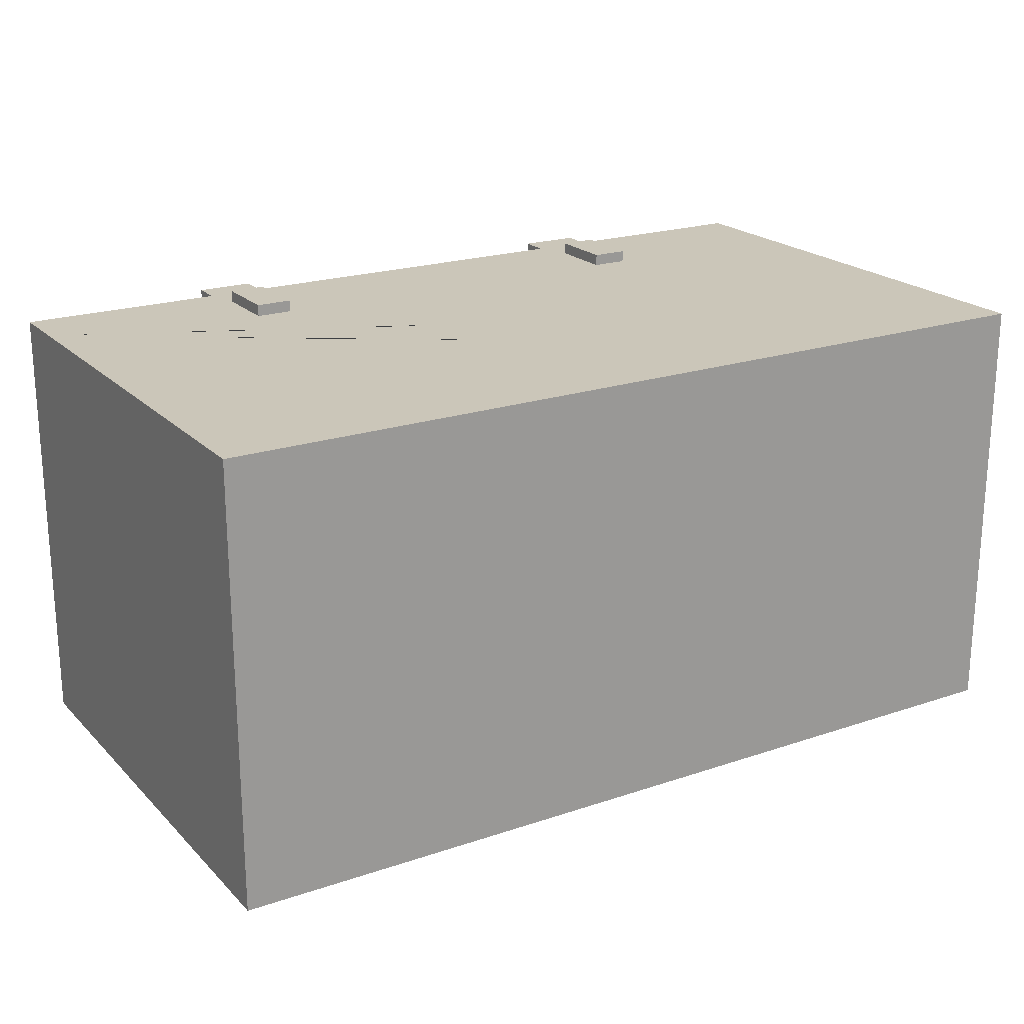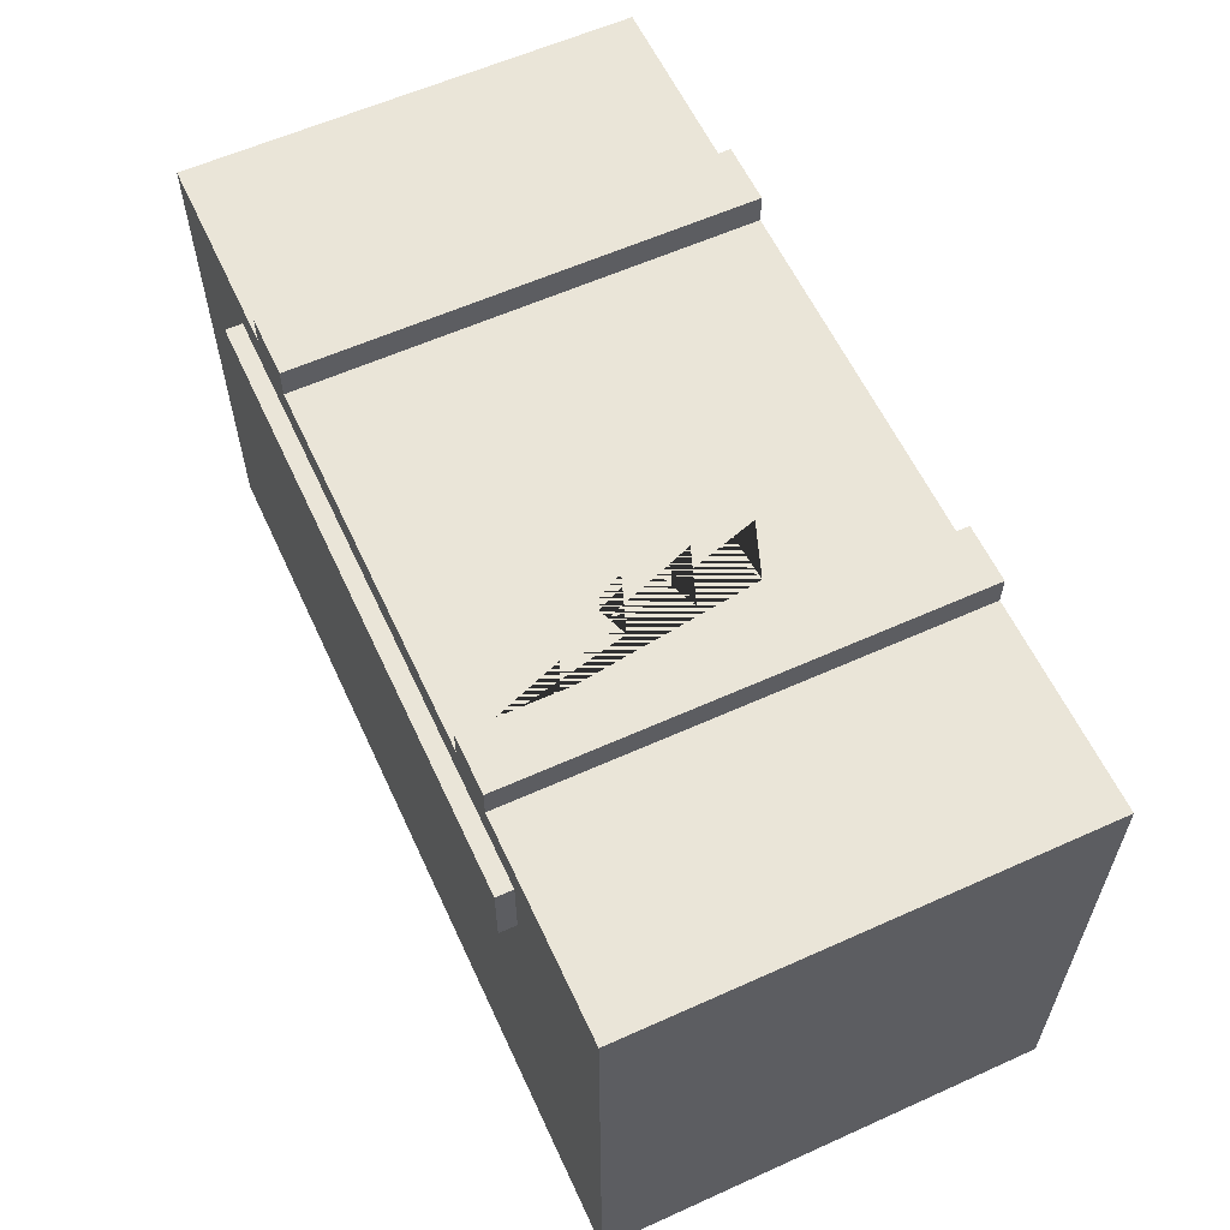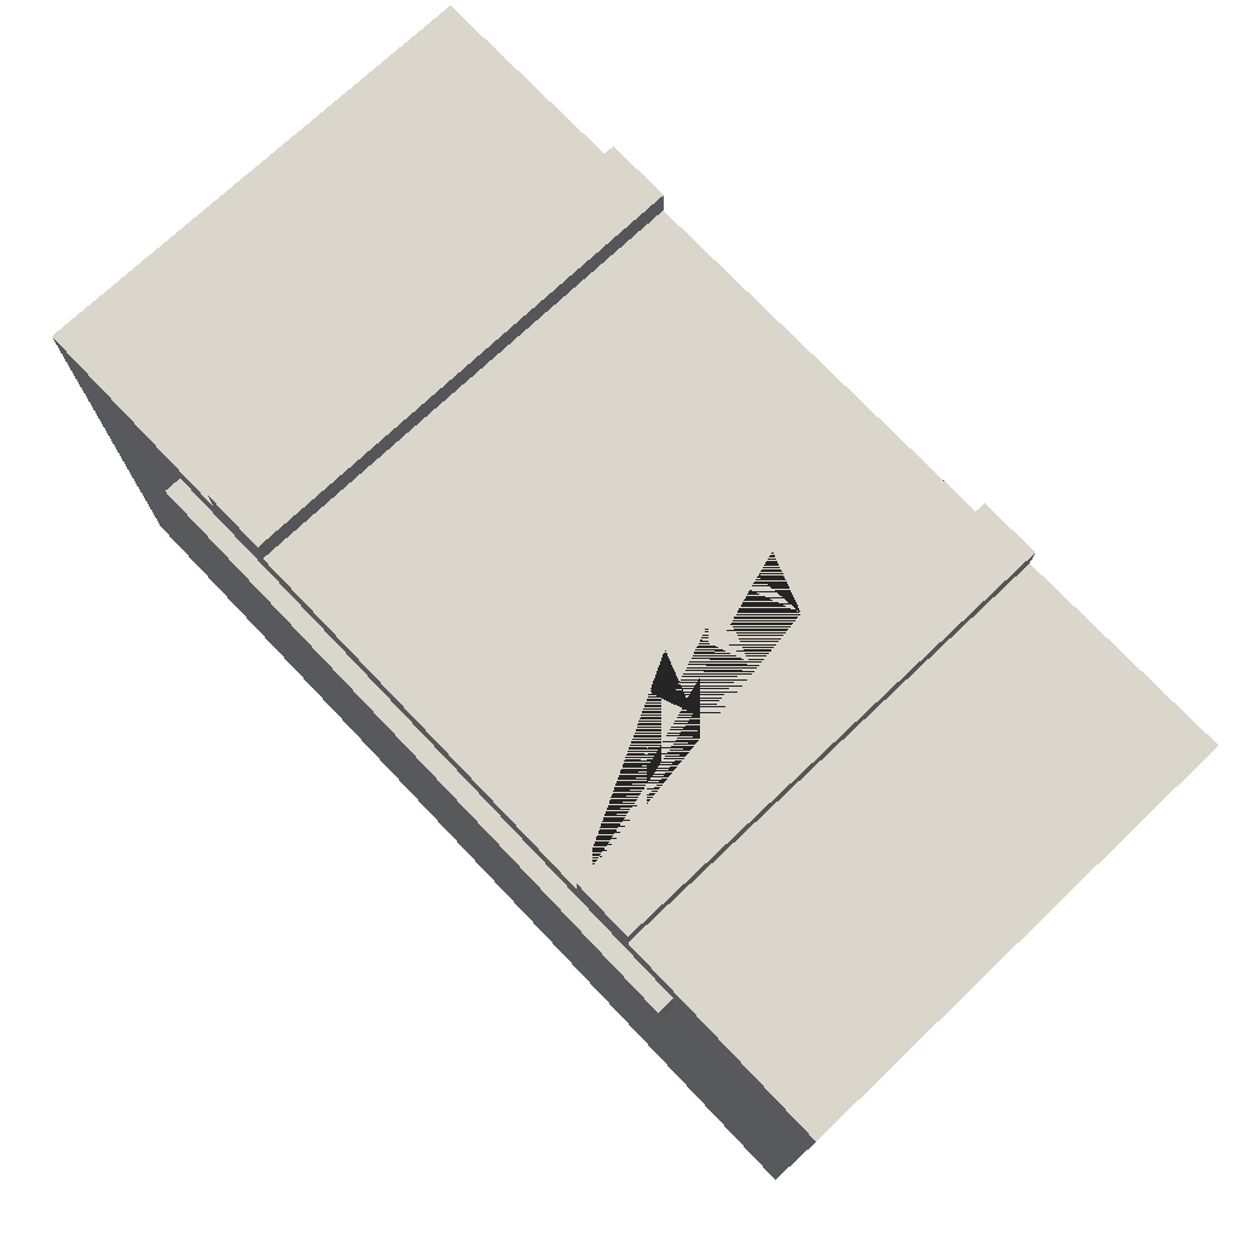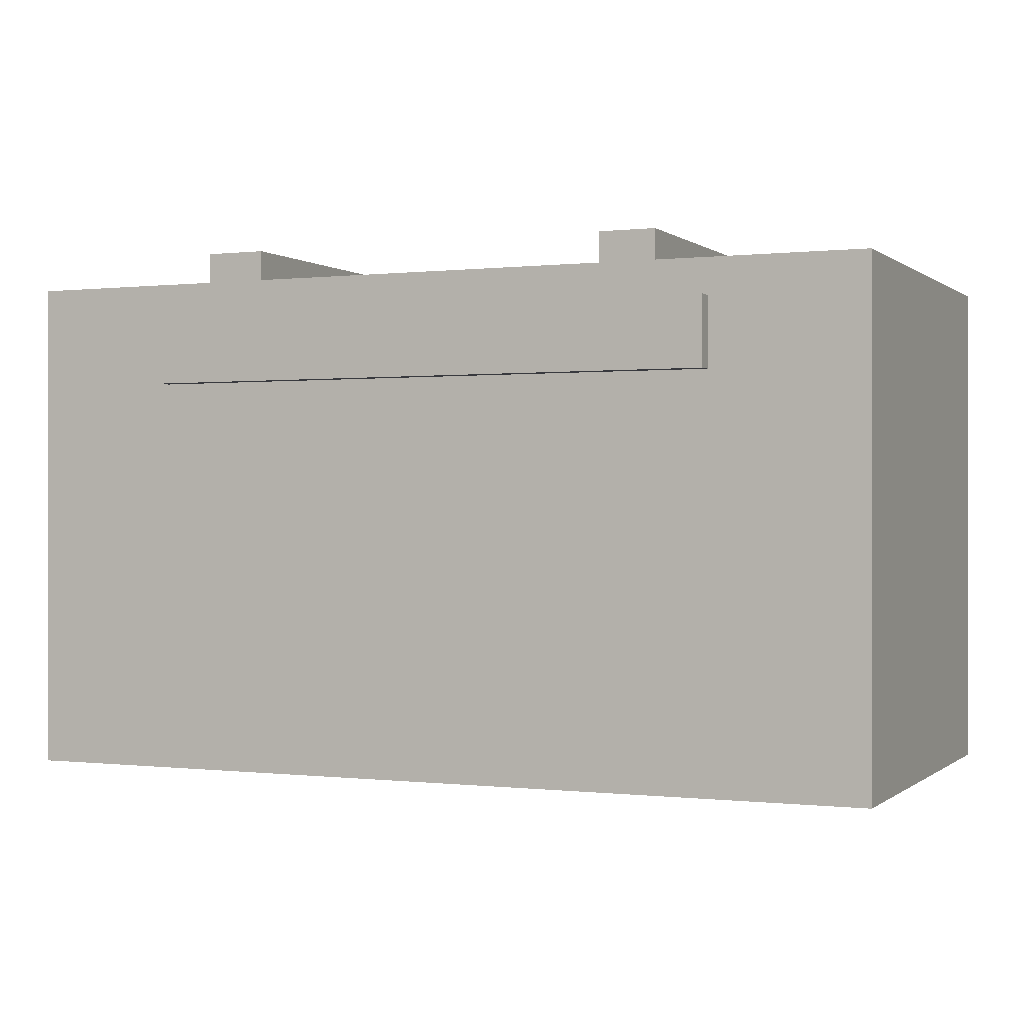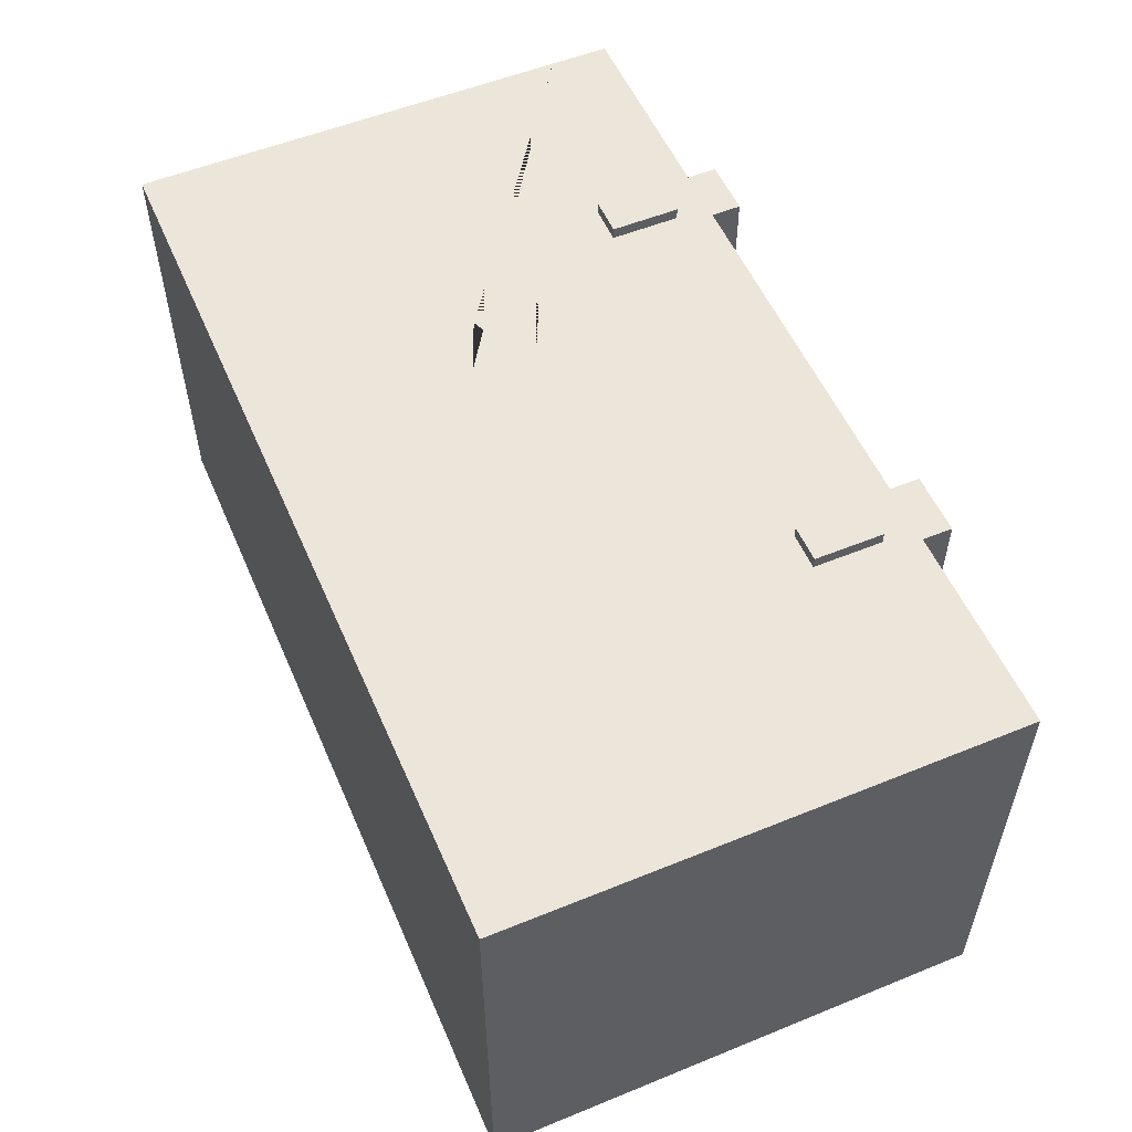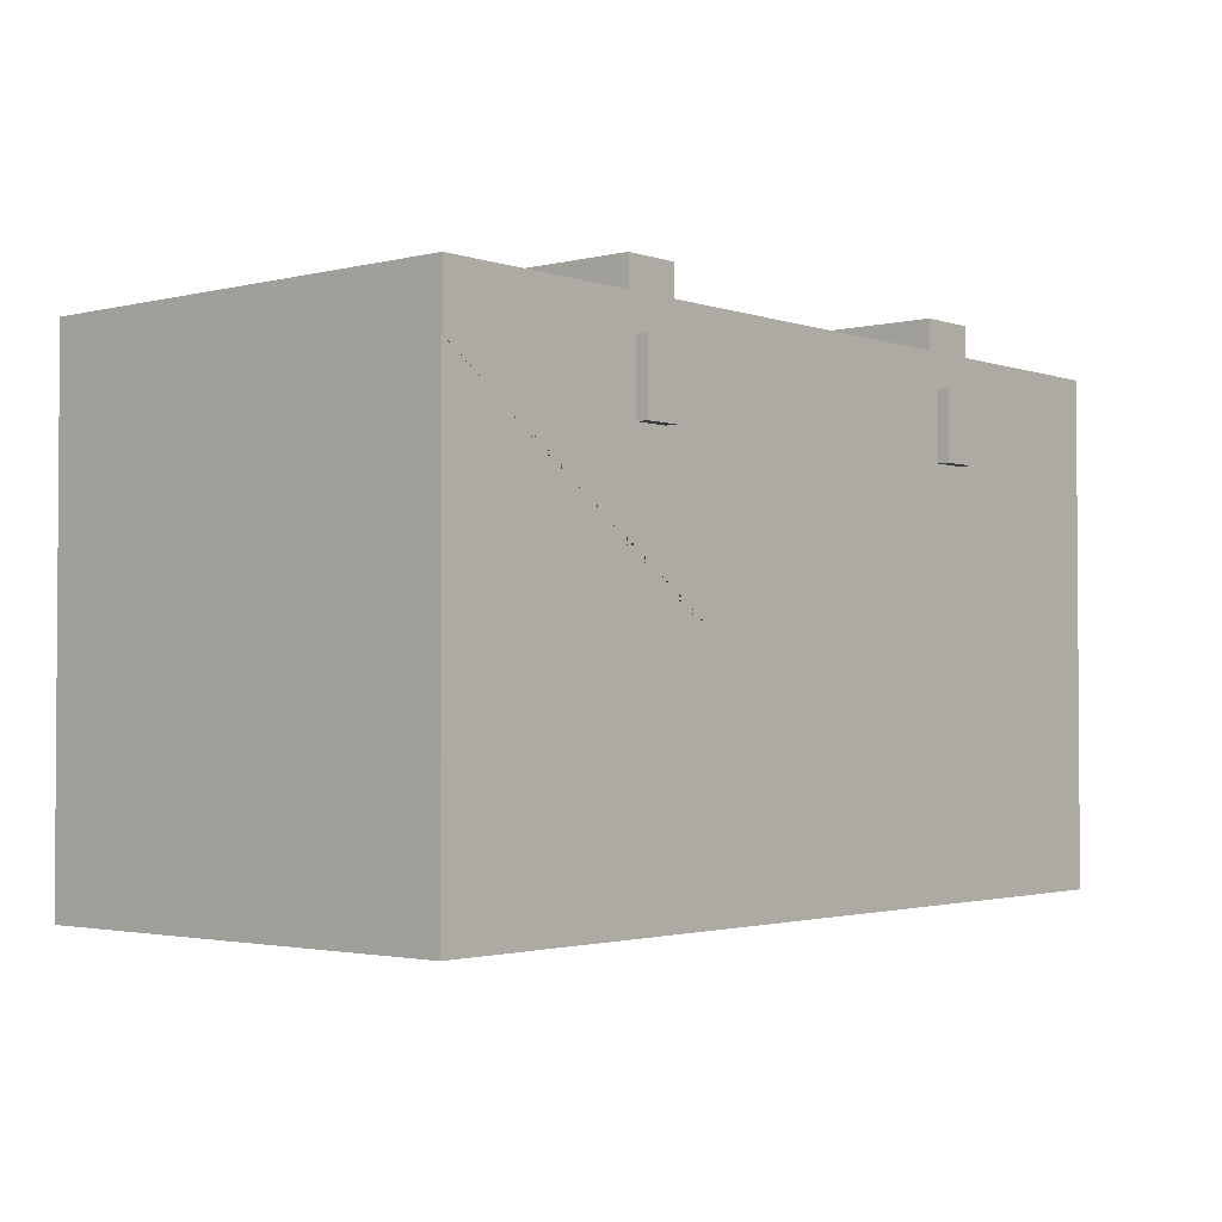
<metadata>
{"format":"obj","ext":"obj","renderer":"f3d","projection":"perspective","resolution":1024,"background":"white","views":[{"elev":21.0,"azim":-31.2,"up":"+Z"},{"elev":59.6,"azim":-114.8,"up":"+Y"},{"elev":74.0,"azim":-133.4,"up":"+Y"},{"elev":-0.0,"azim":-156.5,"up":"+Y"},{"elev":54.6,"azim":66.7,"up":"+Z"},{"elev":-2.3,"azim":-49.5,"up":"+Y"}]}
</metadata>
<code>
v 0.5682 1.161 0.6838
v 0.6743 1.161 0.6838
v 0.5682 1.358 0.6838
v 0.6743 1.358 0.6838
v 0.5682 1.358 0.6496
v 0.6743 1.358 0.6496
v 0.5682 1.161 0.6496
v 0.6743 1.161 0.6496
v -0.6728 1.161 0.6838
v -0.5668 1.161 0.6838
v -0.6728 1.358 0.6838
v -0.5668 1.358 0.6838
v -0.6728 1.358 0.6496
v -0.5668 1.358 0.6496
v -0.6728 1.161 0.6496
v -0.5668 1.161 0.6496
v -1.296 0 0.6497
v 1.296 0 0.6497
v -1.296 1.286 0.6497
v 1.296 1.286 0.6497
v -1.296 1.286 -0.6359
v 1.296 1.286 -0.6359
v -1.296 0 -0.6359
v 1.296 0 -0.6359
v -1.296 0.4796 0.6497
v 1.296 0.4796 0.6497
v 1.296 0.4796 -0.6359
v -1.296 0.4796 -0.6359
v -1.296 0.299 0.6497
v 1.296 0.299 0.6497
v 1.296 0.299 -0.6359
v -1.296 0.299 -0.6359
v -0.2796 0.6199 0.6497
v 0.3825 0.6199 0.6497
v 0.3825 1.103 0.6497
v -0.2796 1.103 0.6497
v 0.3825 0.9254 0.6497
v -0.2796 0.9254 0.6497
v -0.2796 0.8039 0.6497
v 0.3825 0.8039 0.6497
v 0.3825 0.7394 0.6497
v -0.2796 0.7394 0.6497
v 0.3825 0.9826 0.6497
v -0.2796 0.9826 0.6497
v -0.4276 1.043 0.6497
v -0.4276 0.8646 0.6497
v -0.4276 0.6796 0.6497
v -0.8506 1.156 -0.6344
v 0.8531 1.156 -0.6344
v -0.8506 1.353 -0.6344
v 0.8531 1.353 -0.6344
v -0.8506 1.353 -0.6838
v 0.8531 1.353 -0.6838
v -0.8506 1.156 -0.6838
v 0.8531 1.156 -0.6838
v -1.296 1.456 0.6497
v 1.296 1.456 0.6497
v -1.296 1.456 -0.6359
v 1.296 1.456 -0.6359
v -0.5369 1.456 0.6497
v -0.5369 1.456 -0.6359
v -0.7001 1.456 0.6497
v -0.7001 1.456 -0.6359
v 0.5314 1.456 0.6497
v 0.5314 1.456 -0.6359
v 0.7071 1.456 0.6497
v 0.7071 1.456 -0.6359
v -0.7001 1.542 0.6497
v -0.7001 1.542 -0.6359
v -0.5369 1.542 0.6497
v -0.5369 1.542 -0.6359
v 0.5314 1.542 0.6497
v 0.5314 1.542 -0.6359
v 0.7071 1.542 0.6497
v 0.7071 1.542 -0.6359
v -0.2683 1.456 0.2371
v -0.2683 1.456 -0.2234
v 0.3843 1.456 0.2371
v 0.3843 1.456 -0.2234
v -0.2683 1.456 -0.04694
v 0.3843 1.456 -0.04694
v -0.2683 1.456 -0.1083
v 0.3843 1.456 -0.1083
v 0.3843 1.456 0.122
v -0.2683 1.456 0.122
v -0.2683 1.456 0.06928
v 0.3843 1.456 0.06928
v -0.4221 1.456 -0.1658
v -0.4221 1.456 0.01117
v -0.4221 1.456 0.1796
f 1 2 4 3
f 3 4 6 5
f 7 8 2 1
f 2 8 6 4
f 7 1 3 5
f 9 10 12 11
f 11 12 14 13
f 15 16 10 9
f 10 16 14 12
f 15 9 11 13
f 39 40 37 38 46
f 21 22 27 28
f 23 24 18 17
f 26 27 22 20
f 28 25 19 21
f 29 30 26 25
f 30 31 27 26
f 28 27 31 32
f 32 29 25 28
f 17 18 30 29
f 18 24 31 30
f 32 31 24 23
f 23 17 29 32
f 25 26 34 33
f 26 20 35 43 37 40 41 34
f 20 19 36 35
f 19 25 33 47 42 39 46 38 44 45 36
f 38 37 43 44
f 33 34 41 42 47
f 42 41 40 39
f 44 43 35 36 45
f 50 51 53 52
f 52 53 55 54
f 54 55 49 48
f 49 55 53 51
f 54 48 50 52
f 19 20 57 66 64 60 62 56
f 56 62 63 58
f 58 63 61 65 67 59 22 21
f 20 22 59 57
f 21 19 56 58
f 77 88 82 83 79
f 69 68 70 71
f 73 72 74 75
f 67 66 57 59
f 63 62 68 69
f 62 60 70 68
f 60 61 71 70
f 61 63 69 71
f 65 64 72 73
f 64 66 74 72
f 66 67 75 74
f 67 65 73 75
f 61 60 76 90 85 86 89 80 82 88 77
f 60 64 78 76
f 64 65 79 83 81 87 84 78
f 65 61 77 79
f 84 85 90 76 78
f 83 82 80 81
f 81 80 89 86 87
f 87 86 85 84

</code>
